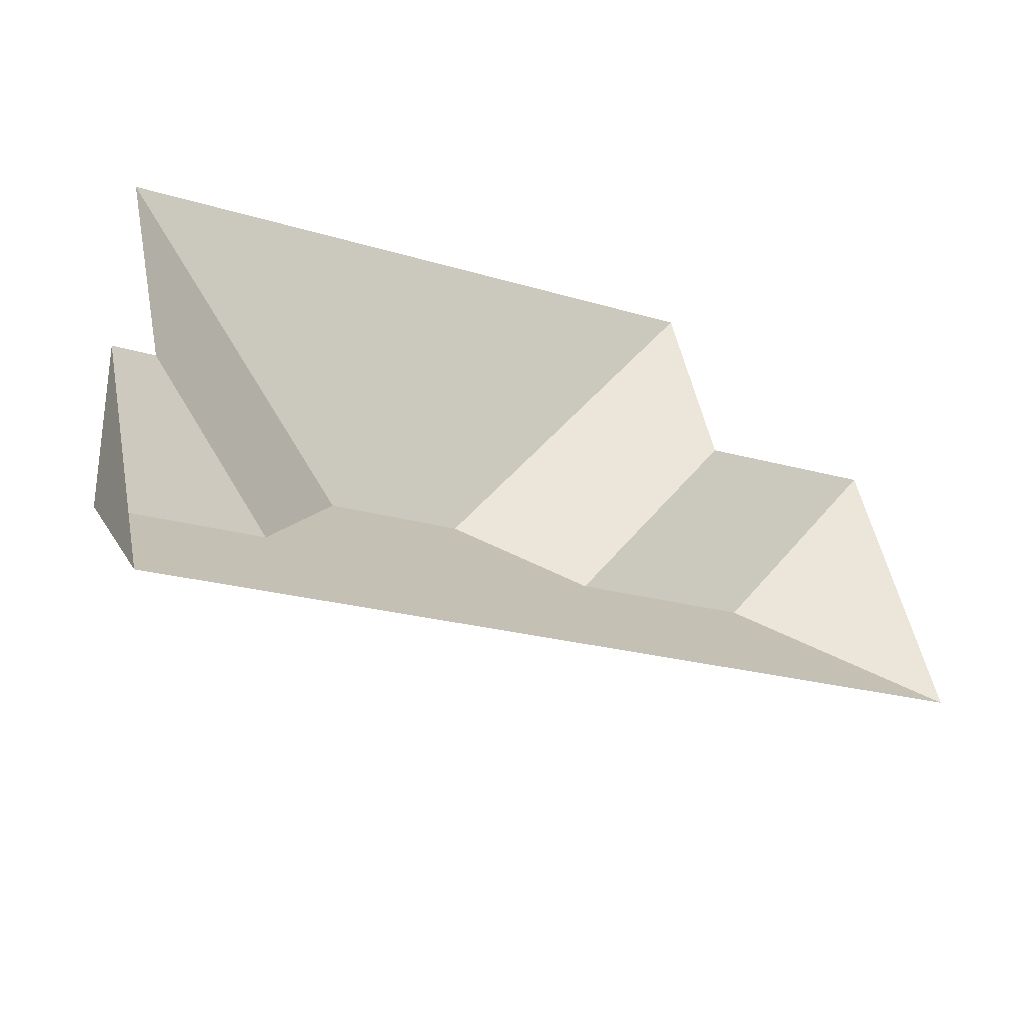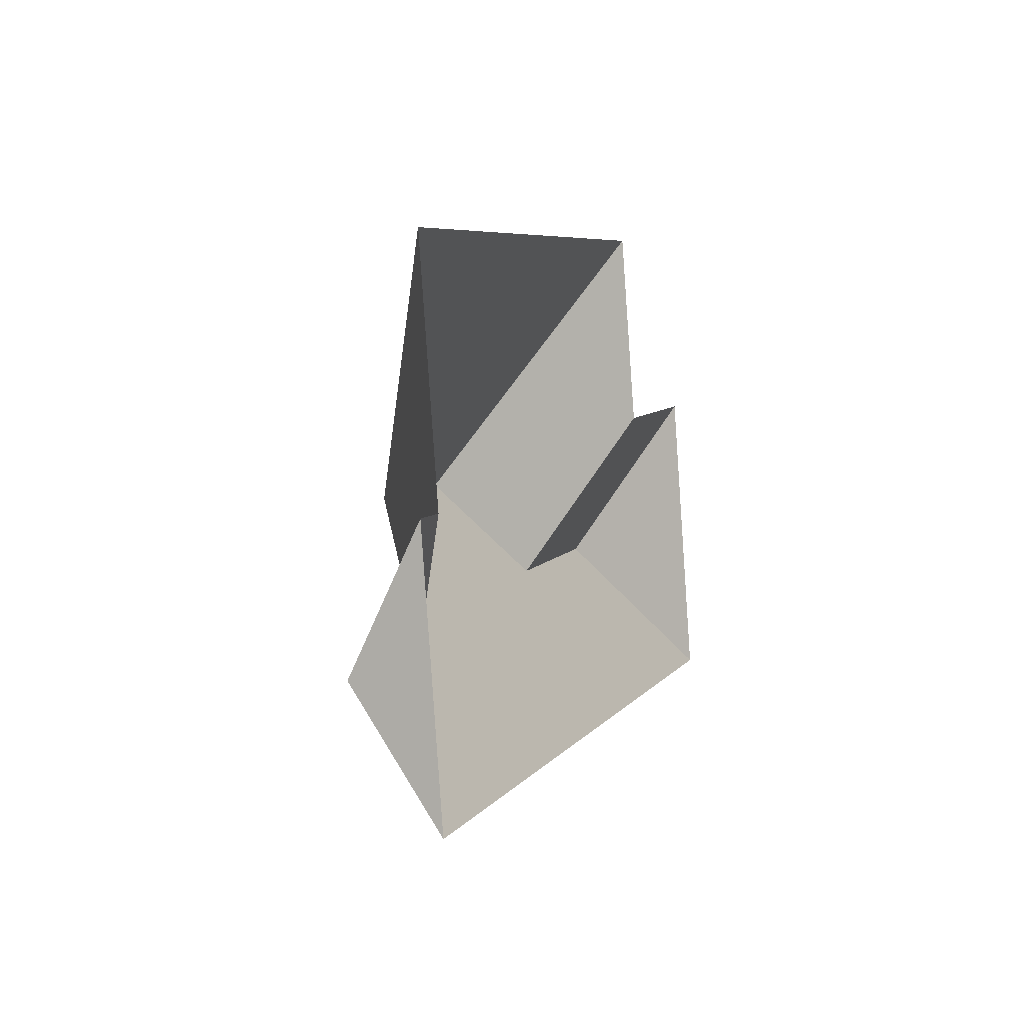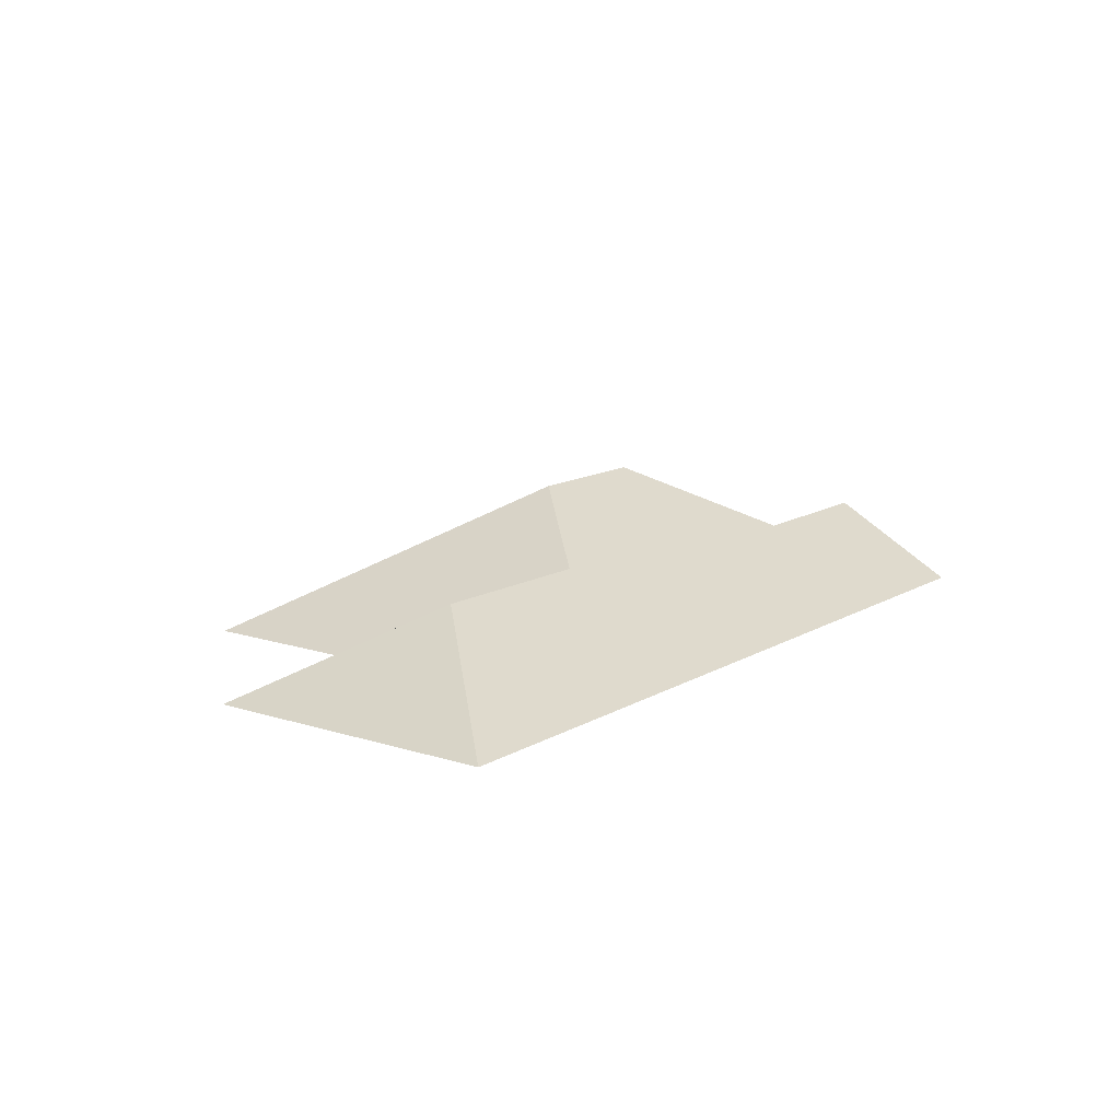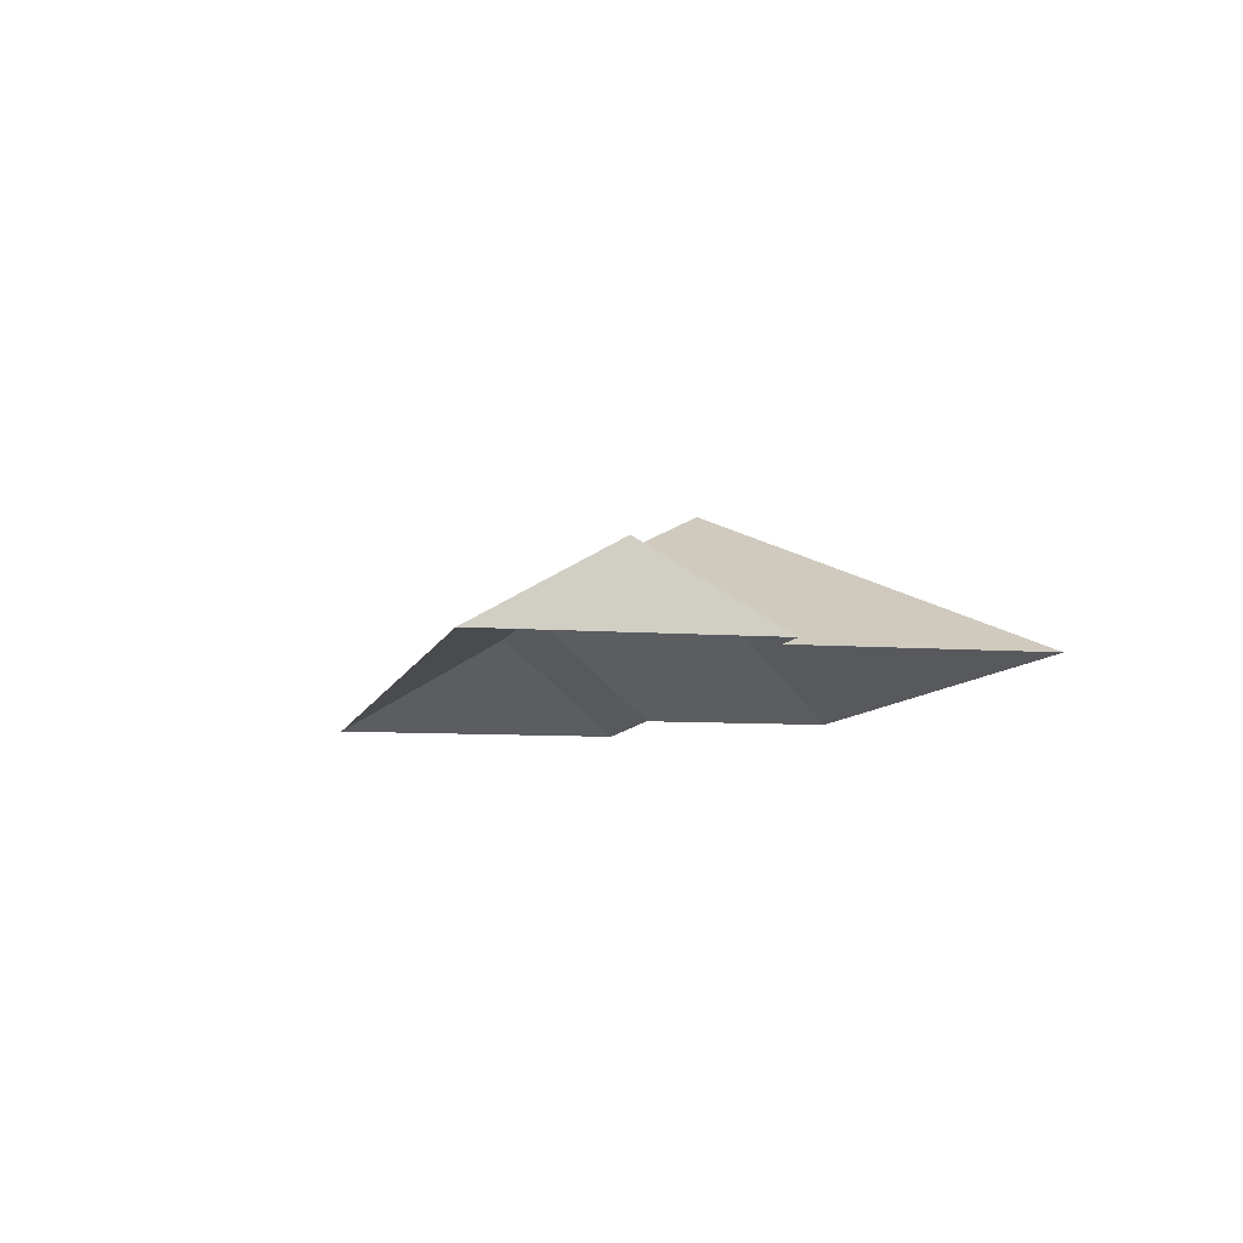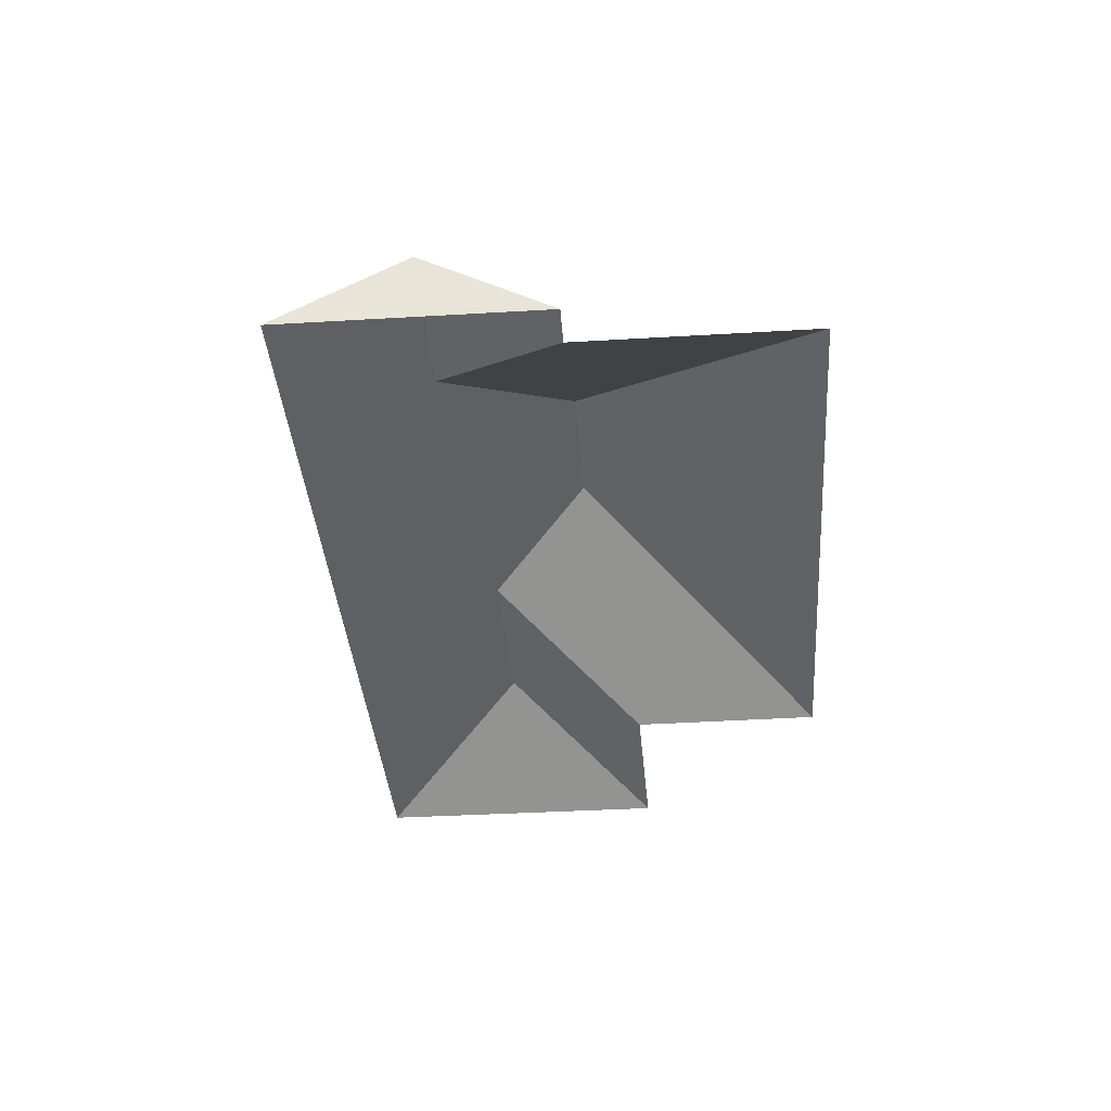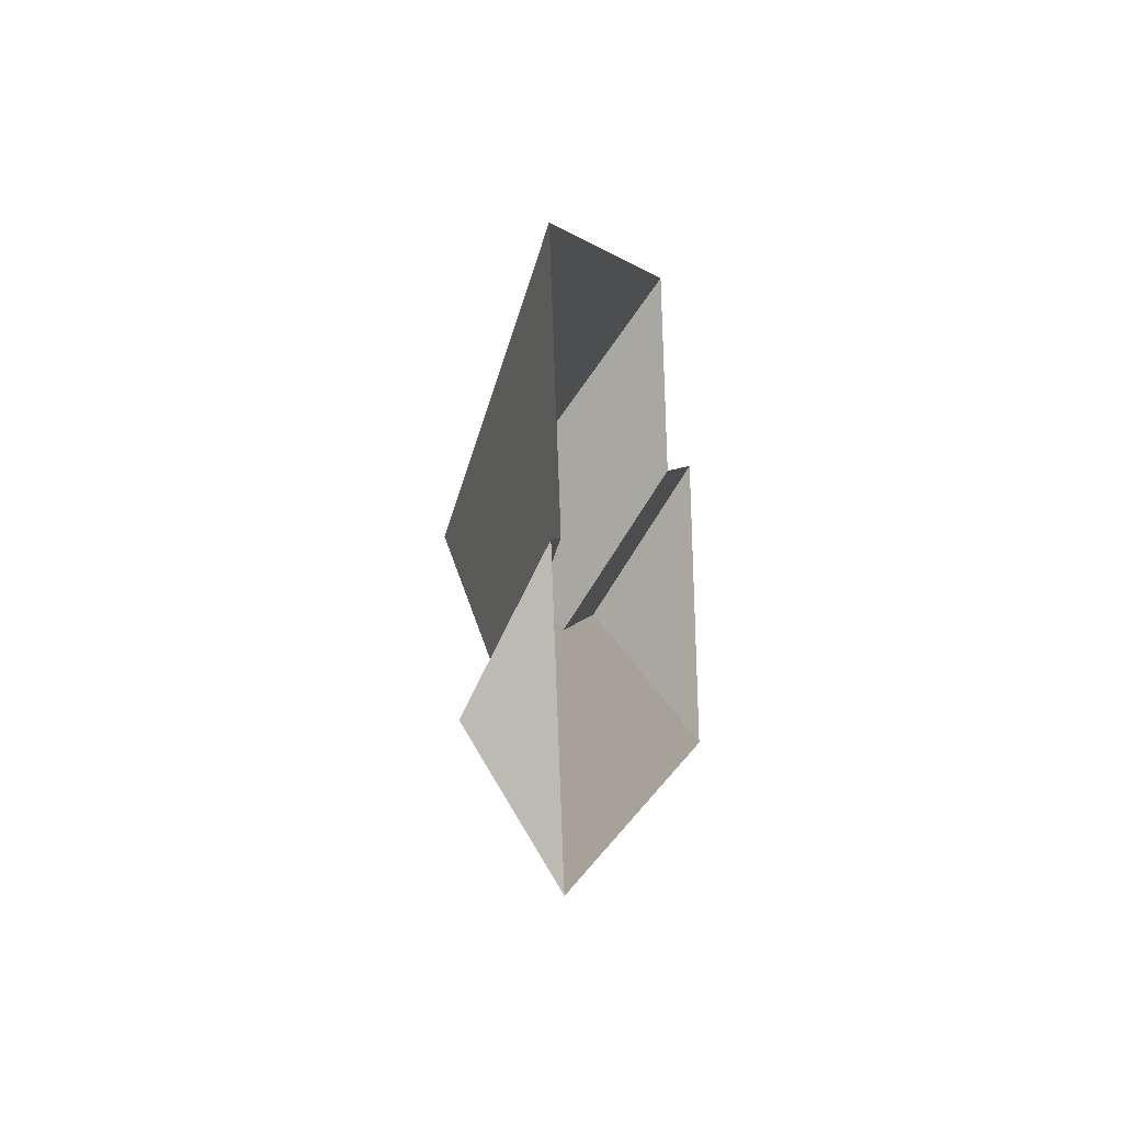
<metadata>
{"format":"obj","ext":"obj","renderer":"f3d","projection":"perspective","resolution":1024,"background":"white","views":[{"elev":-45.4,"azim":-27.3,"up":"+Z"},{"elev":-6.7,"azim":-71.4,"up":"+Z"},{"elev":12.8,"azim":114.4,"up":"+Y"},{"elev":-8.0,"azim":-114.8,"up":"+Y"},{"elev":-37.1,"azim":-97.9,"up":"+Y"},{"elev":-9.3,"azim":-79.8,"up":"+Z"}]}
</metadata>
<code>
o CG10_500_045067_0046_roof
v 53.26 75 -318.4
v 461.7 75 -229.6
v 39.77 110.8 -256.3
v 118.1 110.6 -239.6
v 286 117.1 -191.4
v 373.5 117.4 -171.9
v 161.3 145 -167.8
v 227.6 145 -153.4
v 46.28 75 -190.1
v 26.27 75 -194.3
v 430.4 75 -85.7
v 341.8 75 -106.1
v 321.1 75 -14.33
v 22.11 75 -79.38
v 53.26 0 -318.4
v 461.7 0 -229.6
v 430.4 0 -85.7
v 341.8 0 -106.1
v 321.1 0 -14.33
v 22.11 0 -79.38
v 46.28 0 -190.1
v 26.27 0 -194.3
f 14 7 4 9
f 9 10 3 4
f 4 3 1 2 6 5 8 7
f 11 6 2
f 12 5 6 11
f 13 8 5 12
f 13 14 7 8
f 10 3 1

</code>
